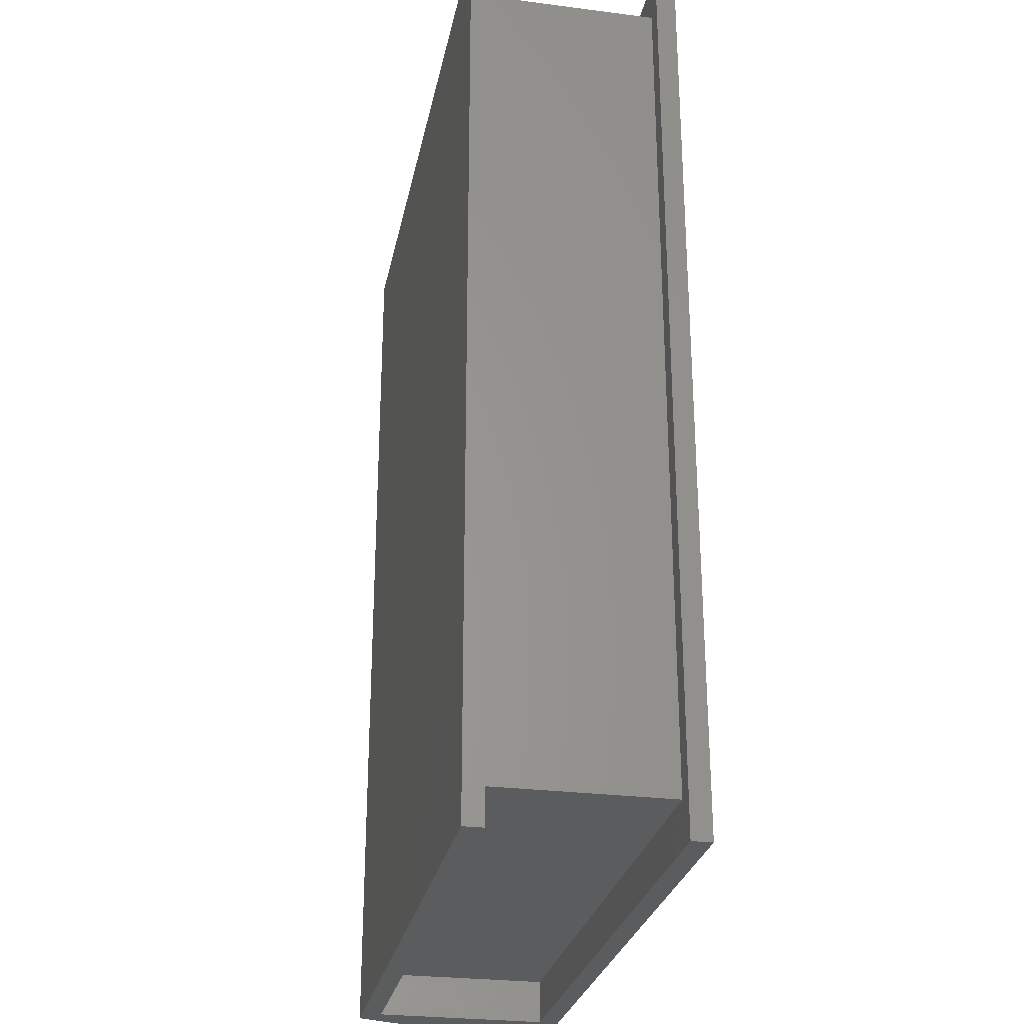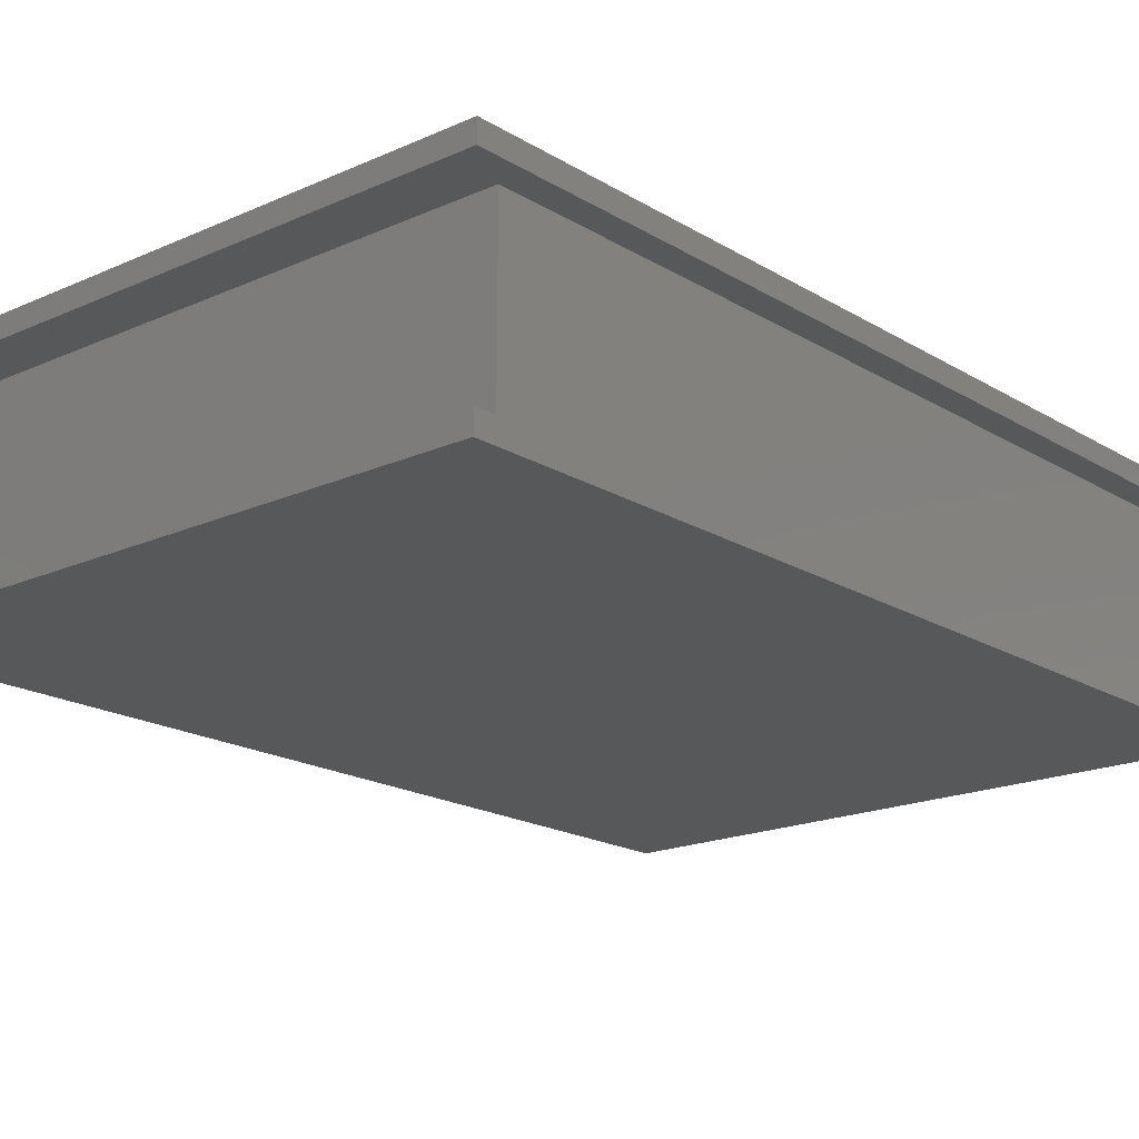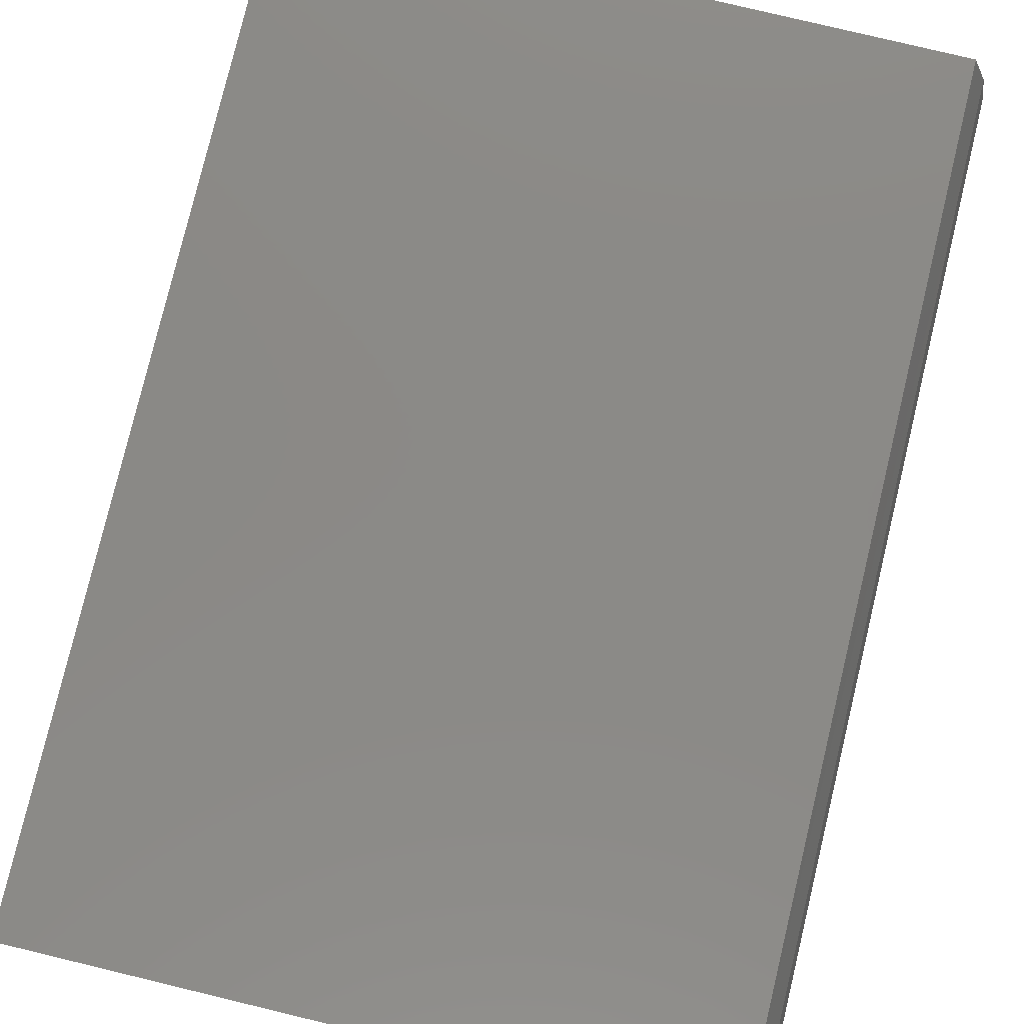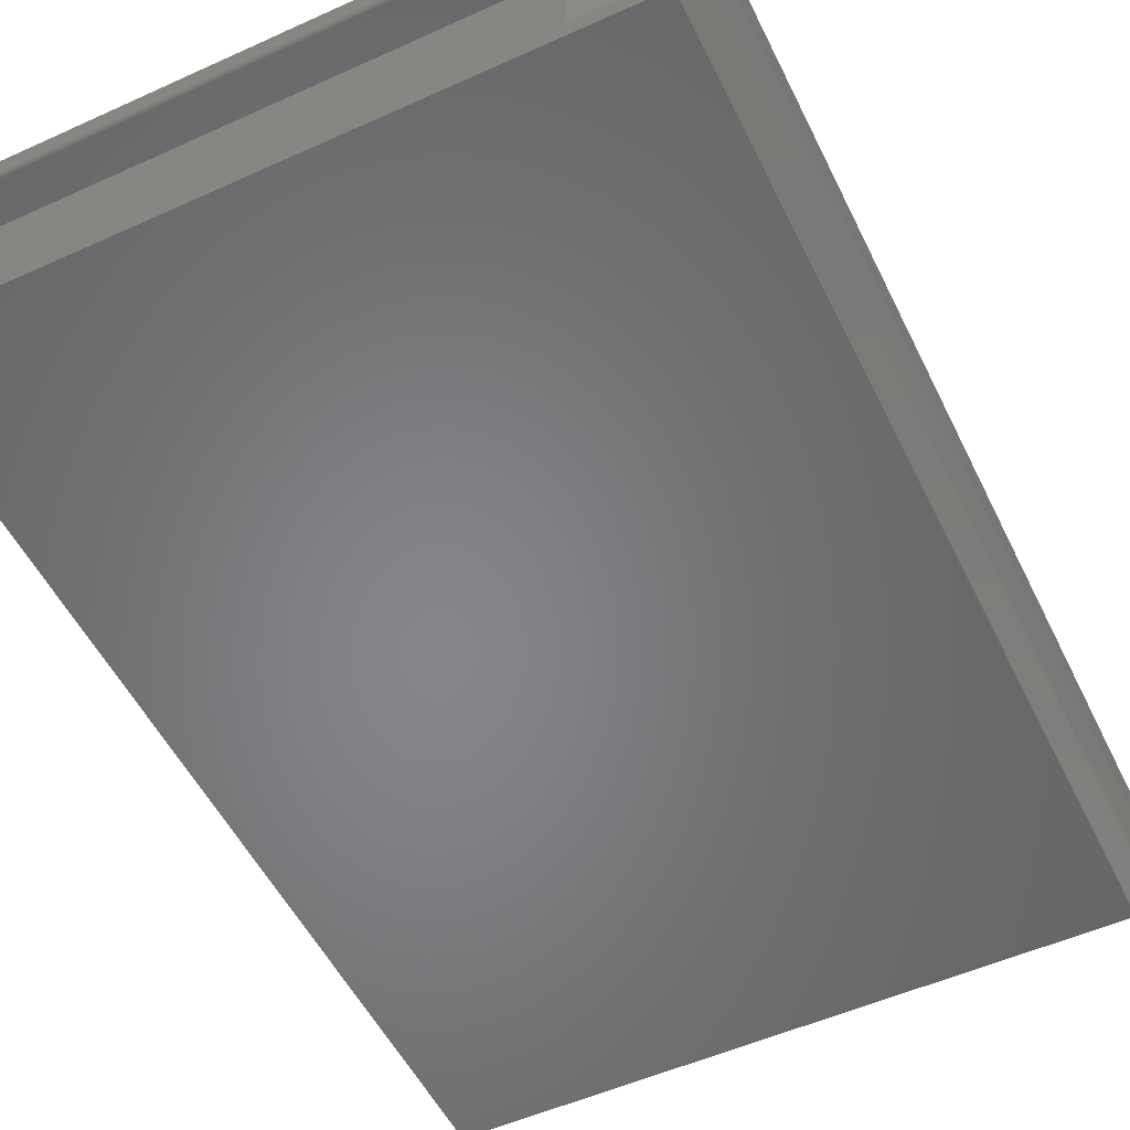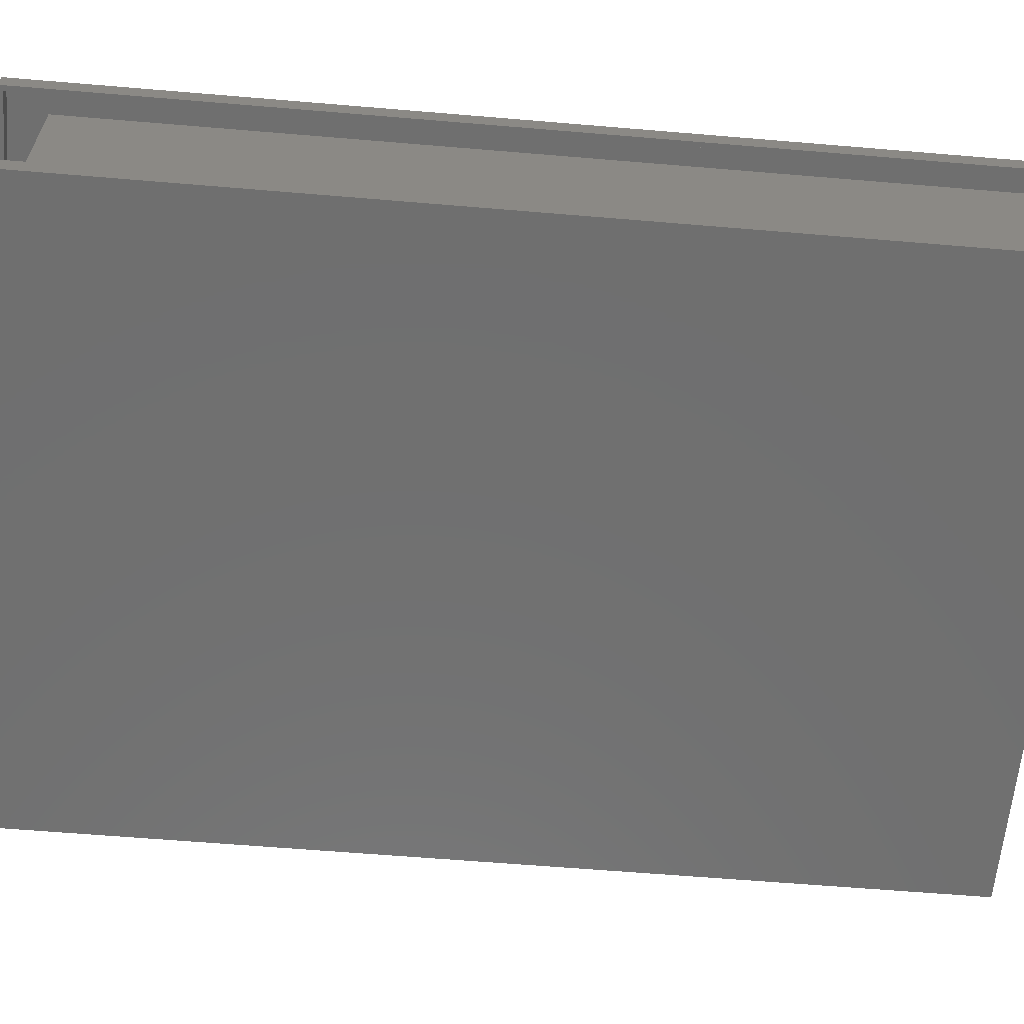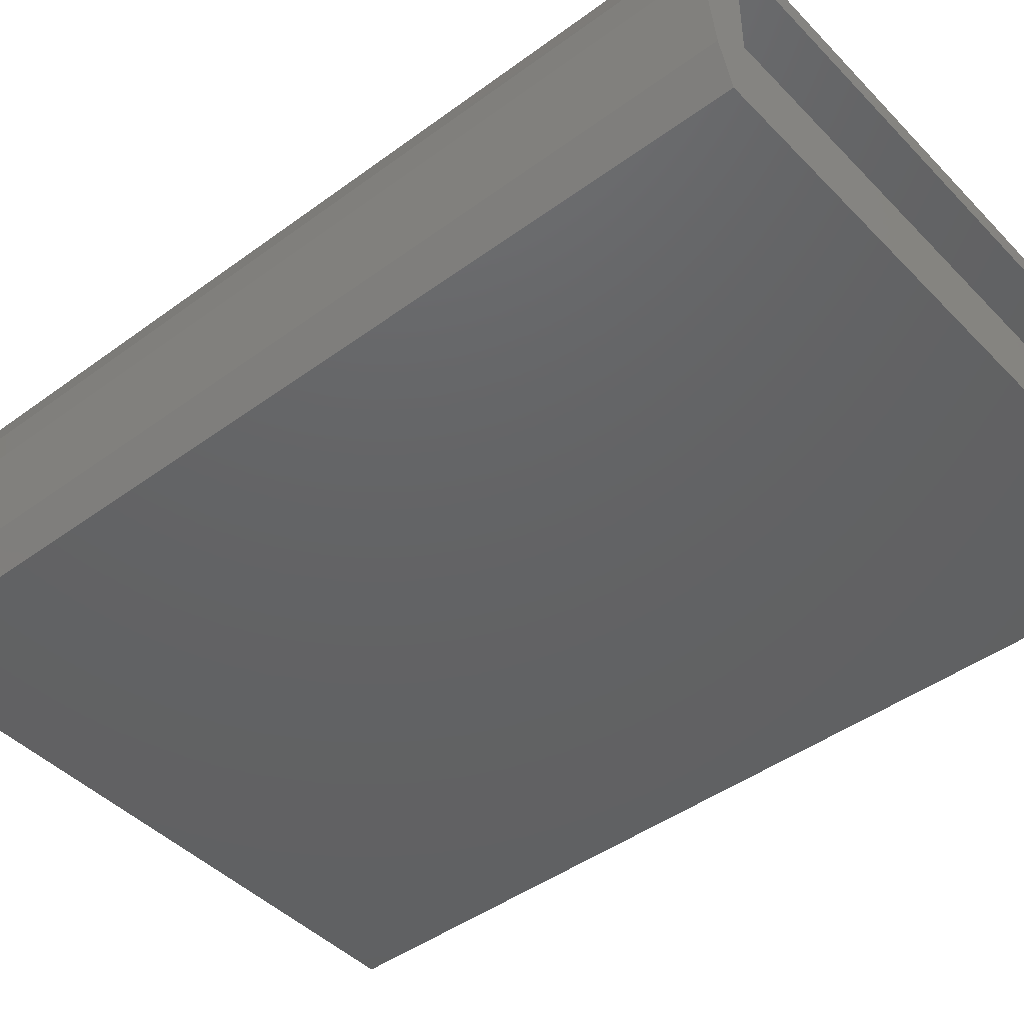
<metadata>
{"format":"stl","ext":"stl","renderer":"f3d","projection":"perspective","resolution":1024,"background":"white","views":[{"elev":-27.6,"azim":78.9,"up":"+Y"},{"elev":-18.5,"azim":40.8,"up":"+Z"},{"elev":79.5,"azim":-166.5,"up":"+Z"},{"elev":-53.1,"azim":-154.2,"up":"+Z"},{"elev":-61.6,"azim":85.1,"up":"+Z"},{"elev":-44.7,"azim":-49.5,"up":"+Z"}]}
</metadata>
<code>
# stl→obj: 100 verts, 196 faces
v -0.4757 0.75 0.2866
v 0.5078 0.7498 0.2851
v -0.4757 0.7498 0.2851
v 0.5078 0.75 0.2866
v 0.5078 0.7494 0.2836
v -0.4757 0.7494 0.2836
v 0.5078 0.7487 0.2823
v -0.4757 0.7487 0.2823
v 0.5078 0.7477 0.2811
v -0.4757 0.7477 0.2811
v 0.5078 0.7465 0.2801
v -0.4757 0.7465 0.2801
v 0.5078 0.7452 0.2794
v -0.4757 0.7452 0.2794
v 0.5078 0.7437 0.2789
v -0.4757 0.7437 0.2789
v 0.5078 0.7422 0.2788
v 0.5 0.7422 0.2788
v 0.4757 0.7422 0.2788
v -0.4757 0.7422 0.2788
v 0.4757 -0.75 0.0008224
v 0.4757 0.75 0.0008224
v 0.4733 0.6875 0
v 0.4733 -0.6797 0
v -0.4757 -0.6797 0.0008224
v -0.4757 -0.75 0.0008224
v -0.3516 0.6875 -2.776e-17
v -0.4757 0.75 0.0008224
v -0.4757 0.6484 0.0008224
v 0.5078 -0.75 0.3109
v 0.5078 -0.75 0.2788
v 0.5078 0.75 0.3109
v 0.4757 -0.75 0.2788
v 0.4757 -0.7422 0.2788
v 0.5 -0.7422 0.2788
v -0.532 0.75 0.2447
v -0.5439 0.75 0.1751
v 0.5078 0.75 -0.03125
v 0.4757 0.75 -0.03125
v 0.5078 0.75 0.0008224
v -0.5078 0.75 -0.03125
v -0.5316 0.75 0.03514
v -0.5078 0.75 0.3109
v 0.4757 0.75 0.3109
v -0.5437 0.75 0.1046
v -0.4766 0.6484 0.2734
v -0.4757 -0.7422 0.2788
v -0.4766 -0.6797 0.2734
v -0.4757 -0.75 0.2788
v -0.4836 0.7422 0.2788
v -0.4836 -0.7422 0.2788
v -0.5248 0.7422 0.03998
v -0.5252 0.7422 0.2395
v -0.5362 0.7422 0.1733
v -0.536 0.7422 0.1062
v -0.5035 0.7422 0.303
v -0.5028 0.7422 -0.02344
v -0.4836 0.7422 -0.00699
v 0.4757 0.7422 0.303
v 0.5 0.7422 -0.02344
v 0.5 0.7422 -0.00699
v 0.4757 0.7422 -0.02344
v 0.4757 0.7422 -0.00699
v 0.5 0.7422 0.303
v 0.5 -0.7422 0.303
v -0.5078 -0.75 -0.03125
v -0.5316 -0.75 0.03514
v -0.5437 -0.75 0.1046
v -0.5439 -0.75 0.1751
v -0.532 -0.75 0.2447
v -0.5084 -0.75 0.3111
v -0.5362 -0.7422 0.1733
v -0.5252 -0.7422 0.2395
v -0.5248 -0.7422 0.03998
v -0.536 -0.7422 0.1062
v -0.5035 -0.7422 0.303
v 0.4757 -0.7422 0.303
v -0.4836 -0.7422 -0.00699
v -0.5028 -0.7422 -0.02344
v 0.5 -0.7422 -0.02344
v 0.4757 -0.7422 -0.02344
v 0.5 -0.7422 -0.00699
v 0.4757 -0.7422 -0.00699
v -0.4836 -0.6719 0.2656
v 0.4655 -0.6719 0.2656
v -0.4836 -0.6719 -0.00699
v 0.4655 -0.6719 -0.00699
v 0.4655 0.6797 0.2656
v 0.4655 0.6797 -0.00699
v -0.3504 0.6797 0.2656
v -0.3504 0.6797 -0.00699
v -0.4836 0.6381 0.2656
v -0.4836 0.6381 -0.00699
v 0.5078 -0.75 0.0008224
v 0.4757 -0.75 -0.03125
v 0.5078 -0.75 -0.03125
v 0.4757 -0.75 0.3109
v -0.3516 0.6875 0.2734
v 0.4733 -0.6797 0.2734
v 0.4733 0.6875 0.2734
f 1 2 3
f 1 4 2
f 2 5 3
f 3 5 6
f 5 7 6
f 6 7 8
f 7 9 8
f 8 9 10
f 9 11 10
f 10 11 12
f 11 13 12
f 12 13 14
f 13 15 14
f 16 14 15
f 16 15 17
f 16 17 18
f 16 18 19
f 16 19 20
f 21 22 23
f 21 23 24
f 21 24 25
f 21 25 26
f 23 22 27
f 27 22 28
f 27 28 29
f 17 15 11
f 11 15 13
f 7 11 9
f 30 31 17
f 30 17 11
f 30 11 7
f 30 7 5
f 30 5 2
f 30 2 4
f 30 4 32
f 31 33 34
f 31 34 35
f 31 35 18
f 31 18 17
f 36 8 10
f 37 36 10
f 38 39 40
f 41 42 28
f 41 28 22
f 41 22 40
f 41 40 39
f 43 44 1
f 43 1 3
f 43 3 6
f 43 6 8
f 43 8 36
f 4 1 32
f 32 1 44
f 42 45 28
f 28 45 37
f 28 37 10
f 20 46 29
f 20 47 46
f 46 47 48
f 28 10 12
f 28 12 14
f 28 14 16
f 28 16 20
f 28 20 29
f 25 48 26
f 26 48 47
f 26 47 49
f 50 51 20
f 20 51 47
f 52 53 54
f 52 54 55
f 56 53 52
f 56 52 57
f 56 57 58
f 56 58 50
f 56 50 20
f 56 20 19
f 56 19 59
f 60 61 62
f 62 61 63
f 62 63 57
f 57 63 58
f 59 19 64
f 64 19 18
f 18 35 64
f 64 35 65
f 41 66 42
f 42 66 67
f 42 67 45
f 45 67 68
f 45 68 37
f 37 68 69
f 37 69 36
f 36 69 70
f 36 70 43
f 43 70 71
f 47 34 49
f 49 34 33
f 72 73 74
f 75 72 74
f 76 77 34
f 76 34 47
f 76 47 51
f 76 51 78
f 76 78 79
f 76 79 74
f 76 74 73
f 80 81 82
f 82 81 83
f 81 79 83
f 83 79 78
f 77 65 34
f 34 65 35
f 84 85 86
f 86 85 87
f 85 88 87
f 87 88 89
f 88 90 89
f 89 90 91
f 90 88 92
f 92 88 85
f 92 85 84
f 90 92 91
f 91 92 93
f 55 74 52
f 52 74 79
f 52 79 57
f 74 55 75
f 75 55 54
f 75 54 72
f 72 54 53
f 72 53 73
f 73 53 56
f 73 56 76
f 62 81 60
f 60 81 80
f 57 79 62
f 62 79 81
f 60 80 61
f 61 80 82
f 93 58 91
f 89 91 58
f 89 58 63
f 89 63 83
f 89 83 87
f 87 83 86
f 86 83 78
f 61 82 63
f 63 82 83
f 51 86 78
f 86 51 84
f 84 51 50
f 84 50 92
f 92 50 58
f 92 58 93
f 59 77 56
f 56 77 76
f 64 65 59
f 59 65 77
f 30 33 31
f 26 68 67
f 94 95 96
f 49 33 30
f 49 30 97
f 49 97 71
f 49 71 70
f 49 70 69
f 49 69 68
f 49 68 26
f 66 95 94
f 66 94 21
f 66 21 26
f 66 26 67
f 32 44 30
f 30 44 97
f 40 22 94
f 94 22 21
f 38 40 96
f 96 40 94
f 39 38 95
f 95 38 96
f 44 43 97
f 97 43 71
f 98 27 46
f 46 27 29
f 48 99 46
f 46 99 100
f 46 100 98
f 100 23 98
f 98 23 27
f 99 24 100
f 100 24 23
f 48 25 99
f 99 25 24
f 41 39 66
f 66 39 95

</code>
